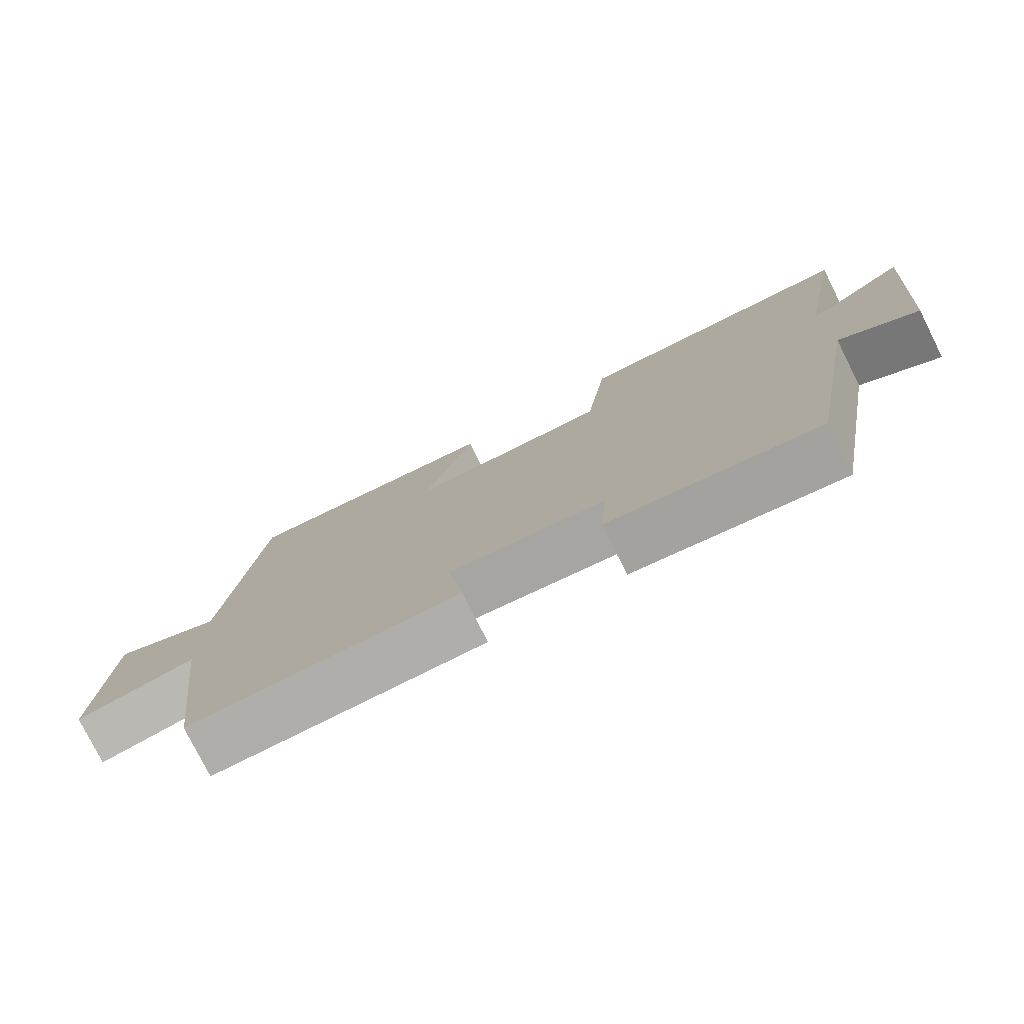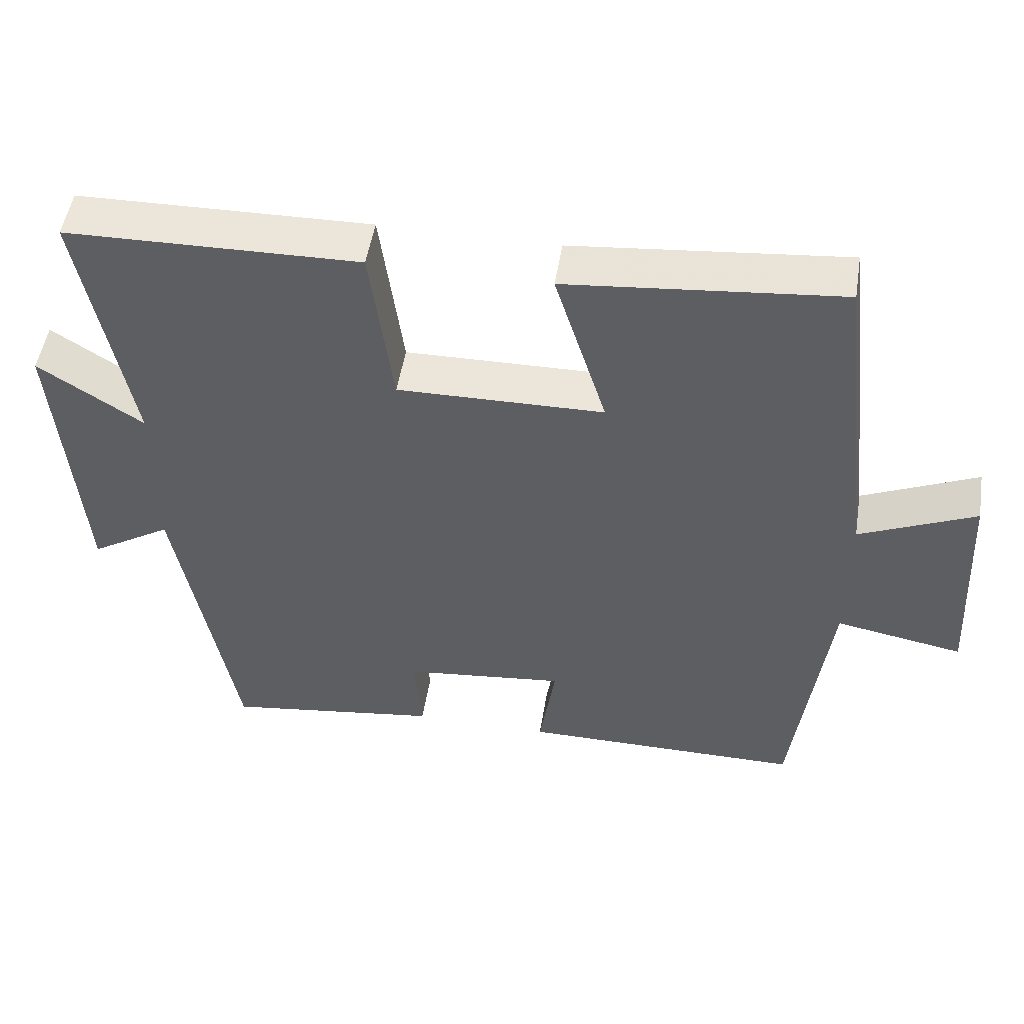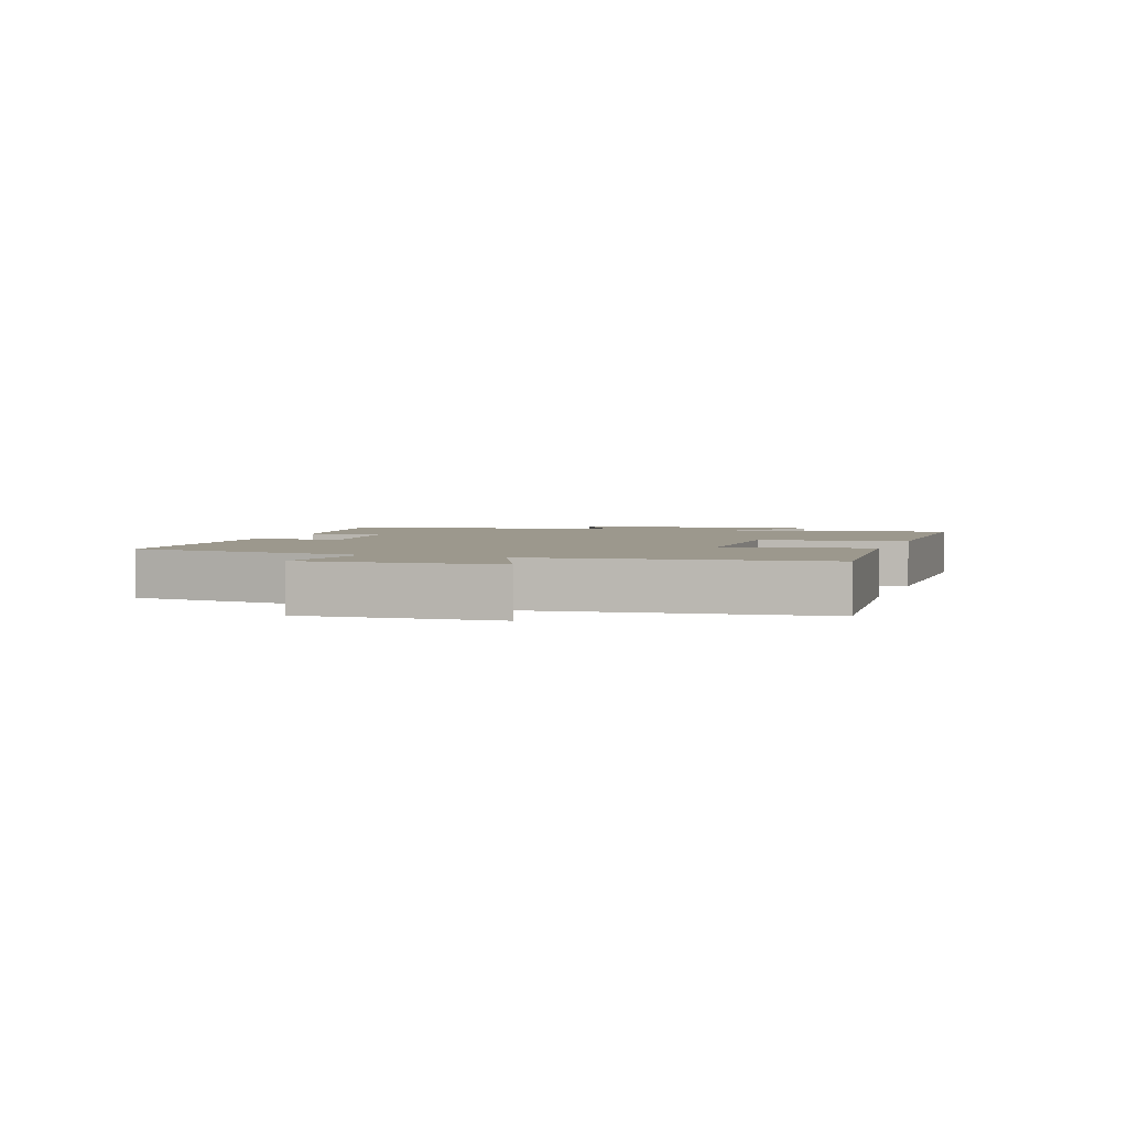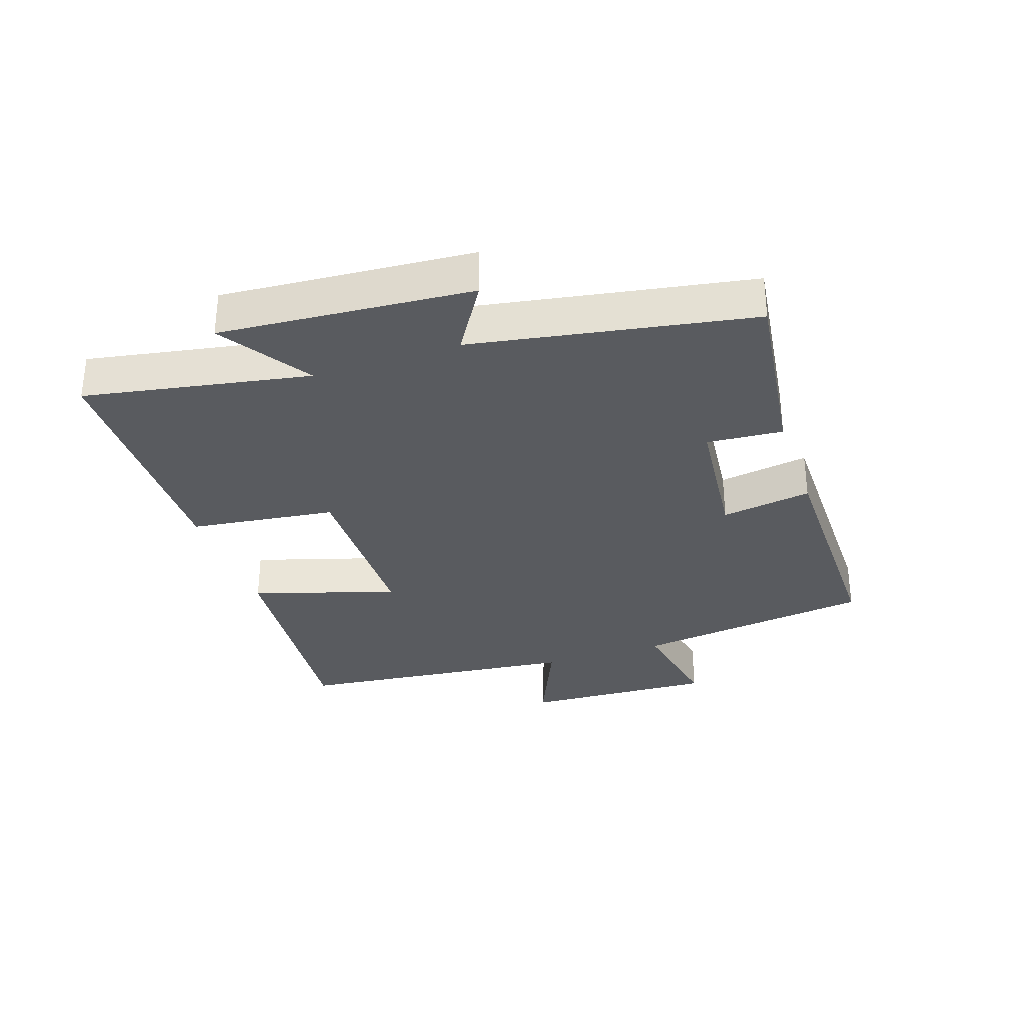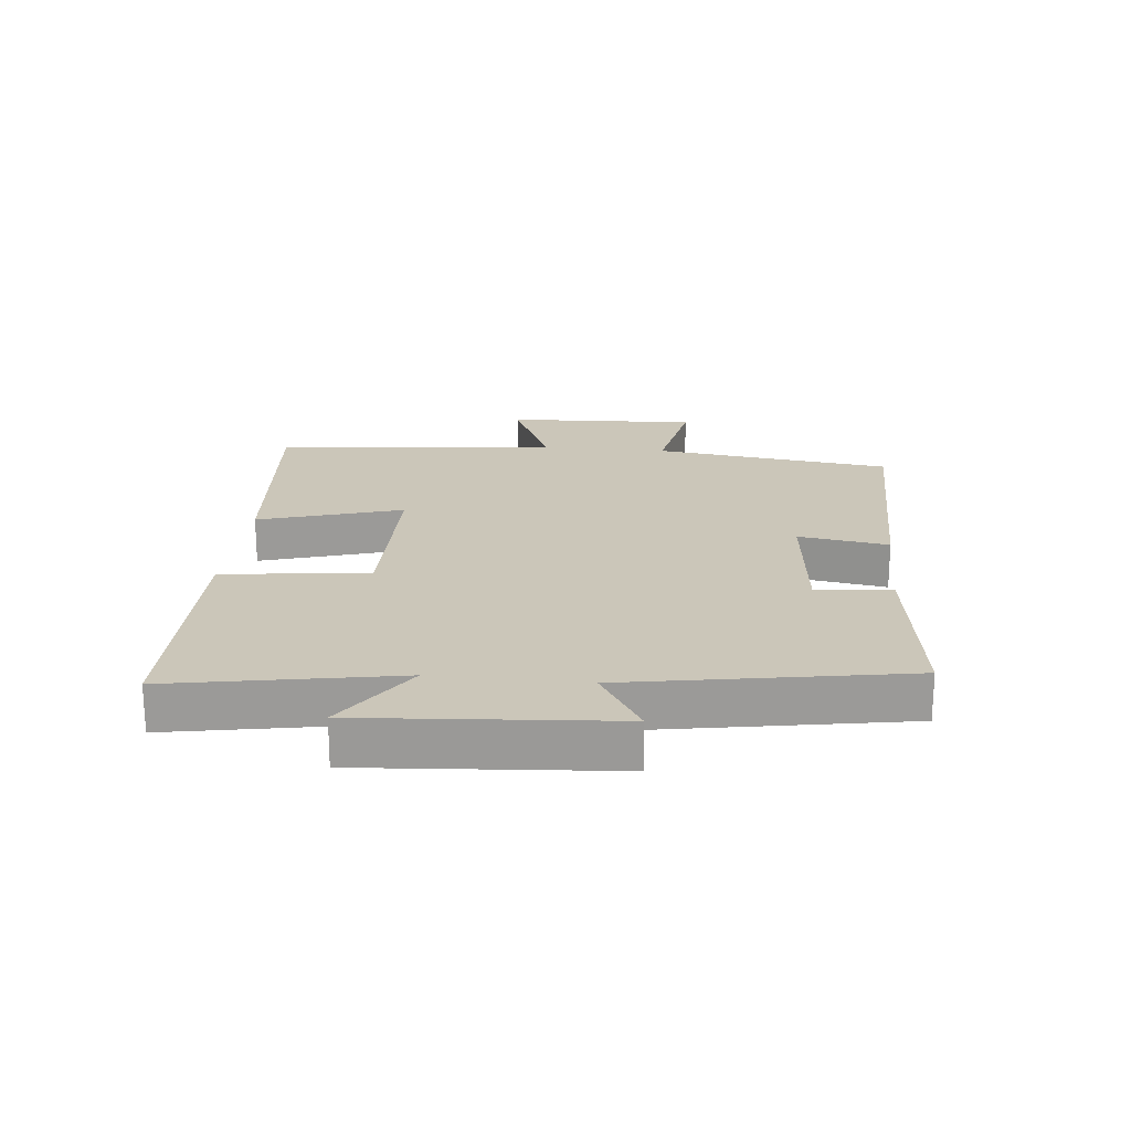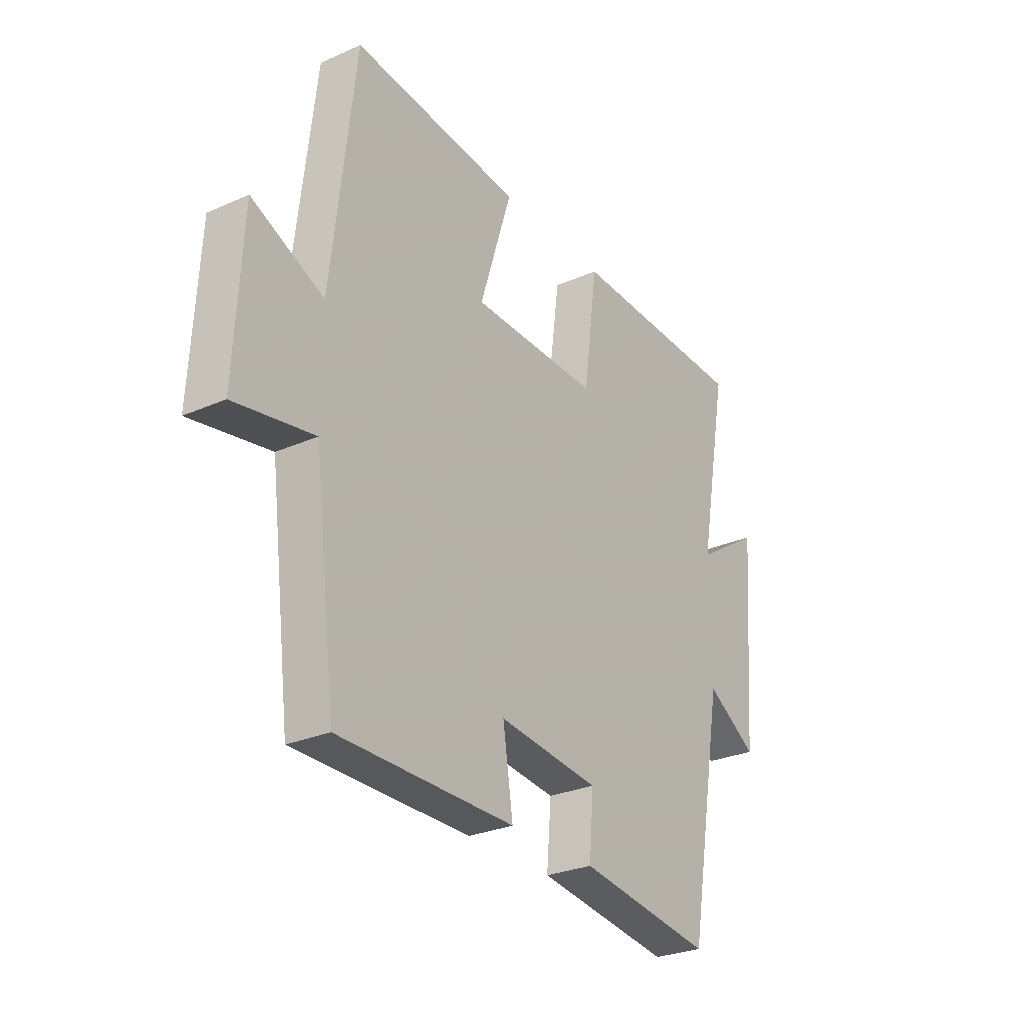
<metadata>
{"format":"obj","ext":"obj","renderer":"f3d","projection":"perspective","resolution":1024,"background":"white","views":[{"elev":-77.6,"azim":26.6,"up":"+Z"},{"elev":50.5,"azim":-170.9,"up":"+Z"},{"elev":3.1,"azim":-70.9,"up":"+Y"},{"elev":-32.0,"azim":109.0,"up":"+Y"},{"elev":20.9,"azim":96.1,"up":"+Y"},{"elev":-28.0,"azim":-56.1,"up":"+Z"}]}
</metadata>
<code>
v -0.448 0.07 0.536
v -0.075 0.07 0.5
v -0.146 0.07 0.272
v 0.136 0.07 0.268
v 0.167 0.07 0.5
v 0.567 0.07 0.492
v 0.5 0.07 0.136
v 0.643 0.07 0.229
v 0.611 0.07 -0.169
v 0.5 0.07 -0.1
v 0.42 0.07 -0.541
v 0.124 0.07 -0.5
v 0.134 0.07 -0.38
v -0.088 0.07 -0.356
v -0.066 0.07 -0.5
v -0.452 0.07 -0.501
v -0.5 0.07 -0.12
v -0.674 0.07 -0.152
v -0.658 0.07 0.154
v -0.5 0.07 0.084
v -0.448 0 0.536
v -0.075 0 0.5
v -0.146 0 0.272
v 0.136 0 0.268
v 0.167 0 0.5
v 0.567 0 0.492
v 0.5 0 0.136
v 0.643 0 0.229
v 0.611 0 -0.169
v 0.5 0 -0.1
v 0.42 0 -0.541
v 0.124 0 -0.5
v 0.134 0 -0.38
v -0.088 0 -0.356
v -0.066 0 -0.5
v -0.452 0 -0.501
v -0.5 0 -0.12
v -0.674 0 -0.152
v -0.658 0 0.154
v -0.5 0 0.084
f 17 18 19 20
f 14 15 16 17
f 13 14 17 20
f 10 11 12 13
f 10 13 20
f 7 8 9 10
f 7 10 20
f 4 5 6 7
f 3 4 7 20
f 1 2 3 20
f 40 39 38 37
f 37 36 35 34
f 40 37 34 33
f 33 32 31 30
f 40 33 30
f 30 29 28 27
f 40 30 27
f 27 26 25 24
f 40 27 24 23
f 40 23 22 21
f 1 21 22 2
f 2 22 23 3
f 3 23 24 4
f 4 24 25 5
f 5 25 26 6
f 6 26 27 7
f 7 27 28 8
f 8 28 29 9
f 9 29 30 10
f 10 30 31 11
f 11 31 32 12
f 12 32 33 13
f 13 33 34 14
f 14 34 35 15
f 15 35 36 16
f 16 36 37 17
f 17 37 38 18
f 18 38 39 19
f 19 39 40 20
f 20 40 21 1

</code>
